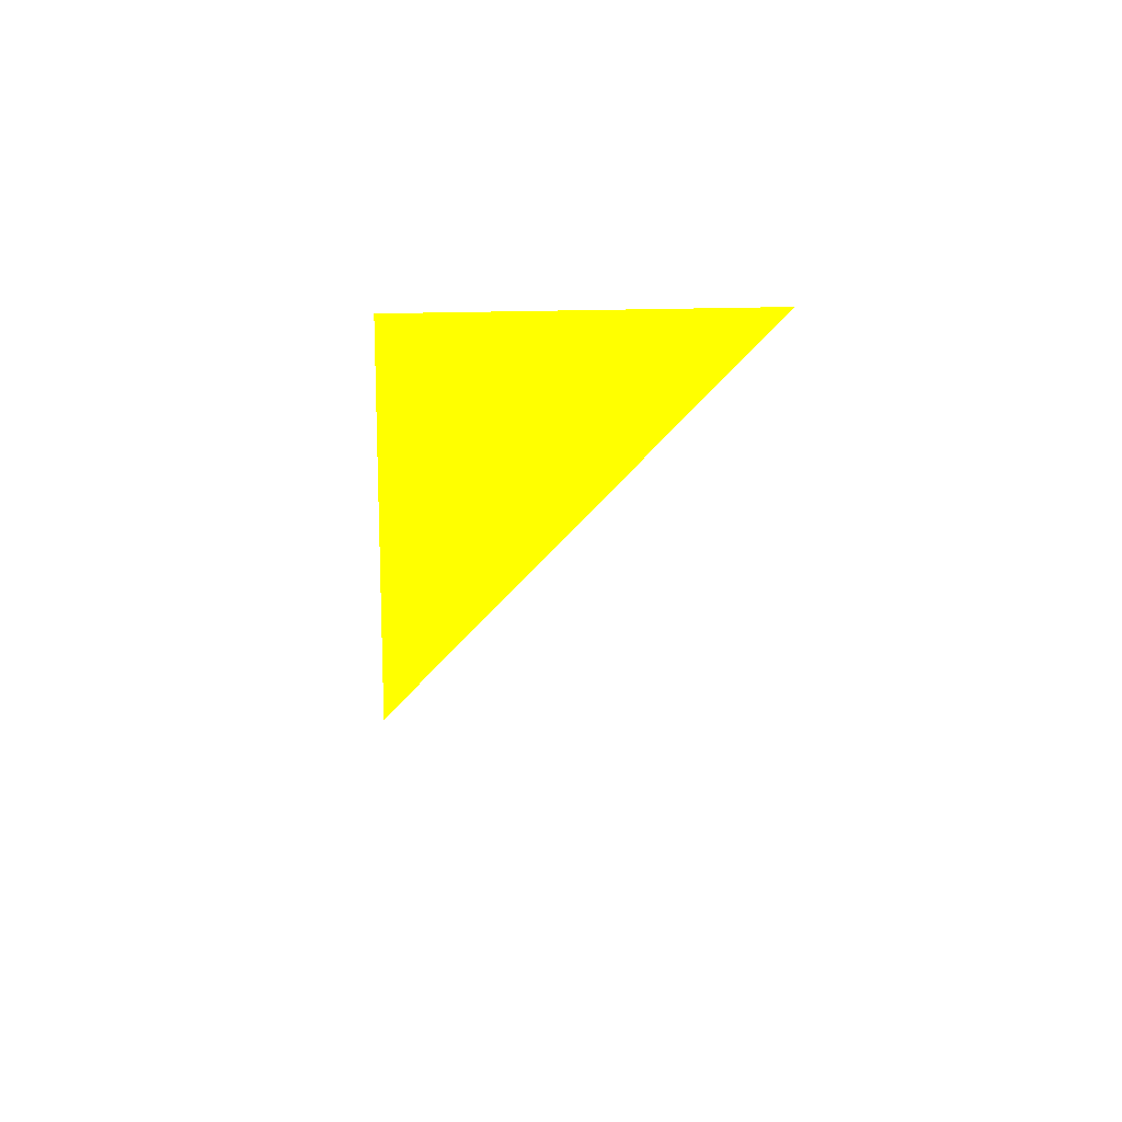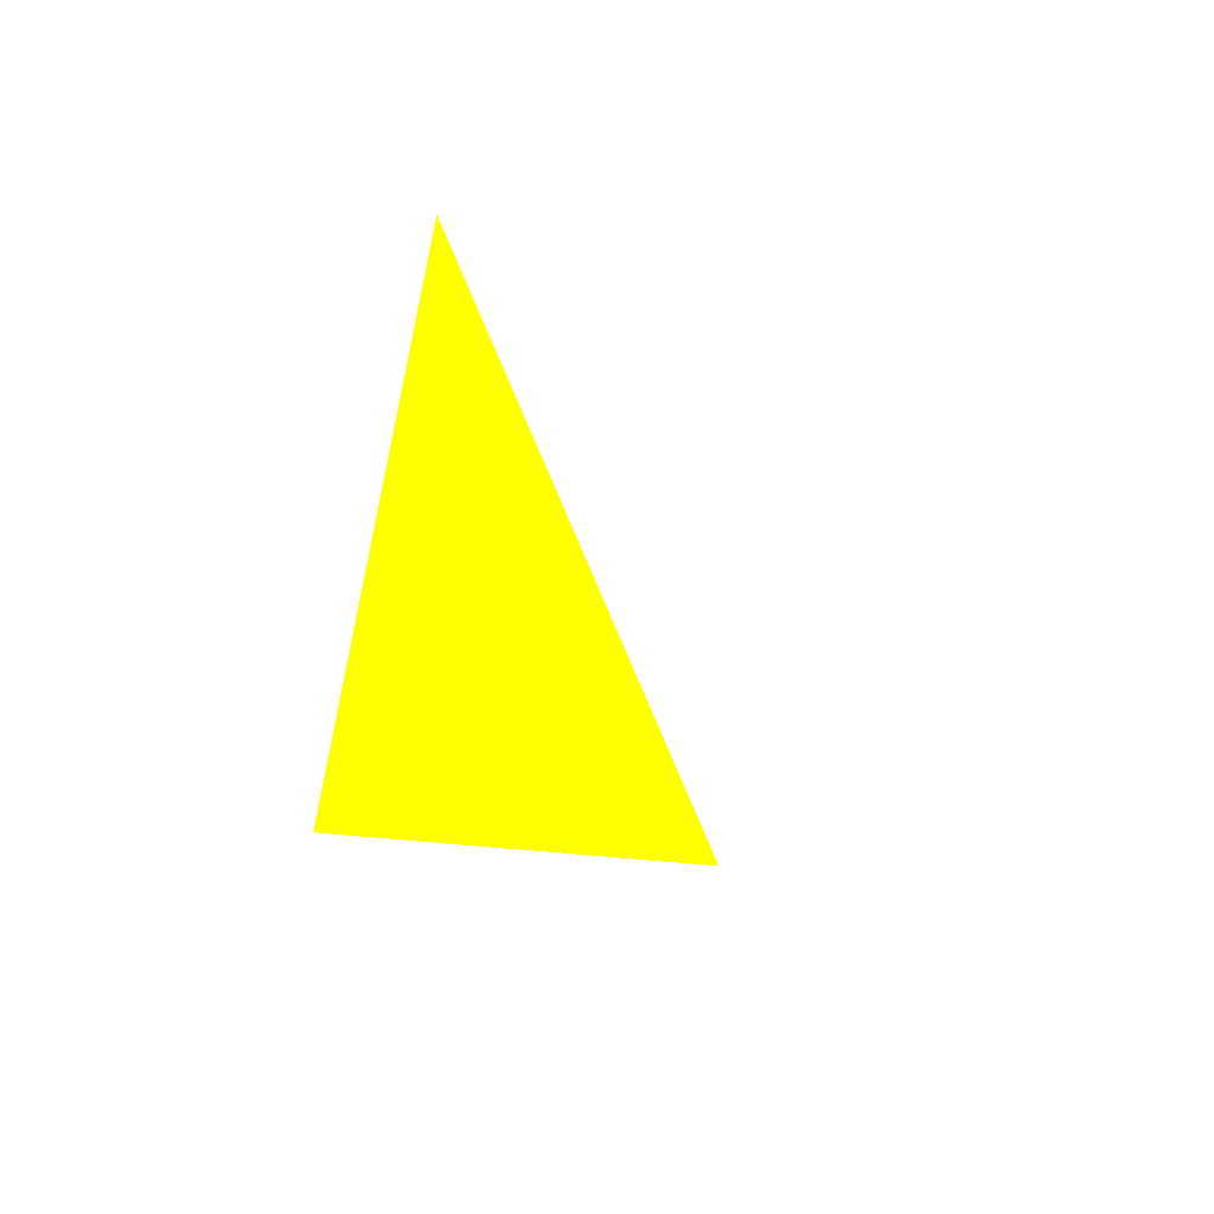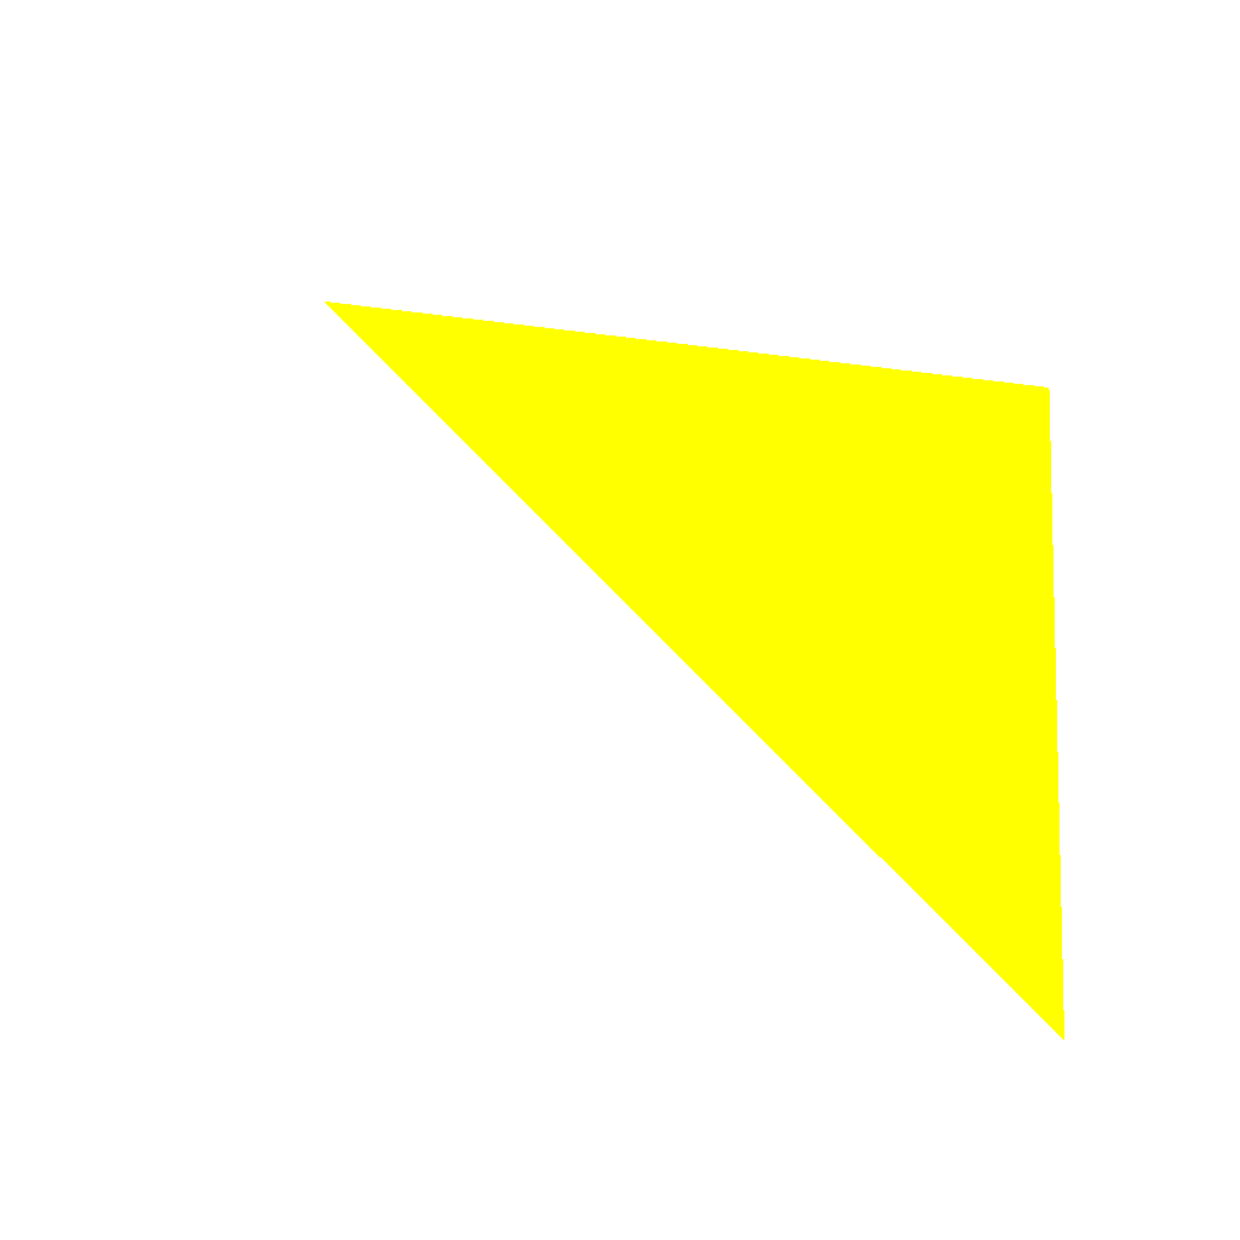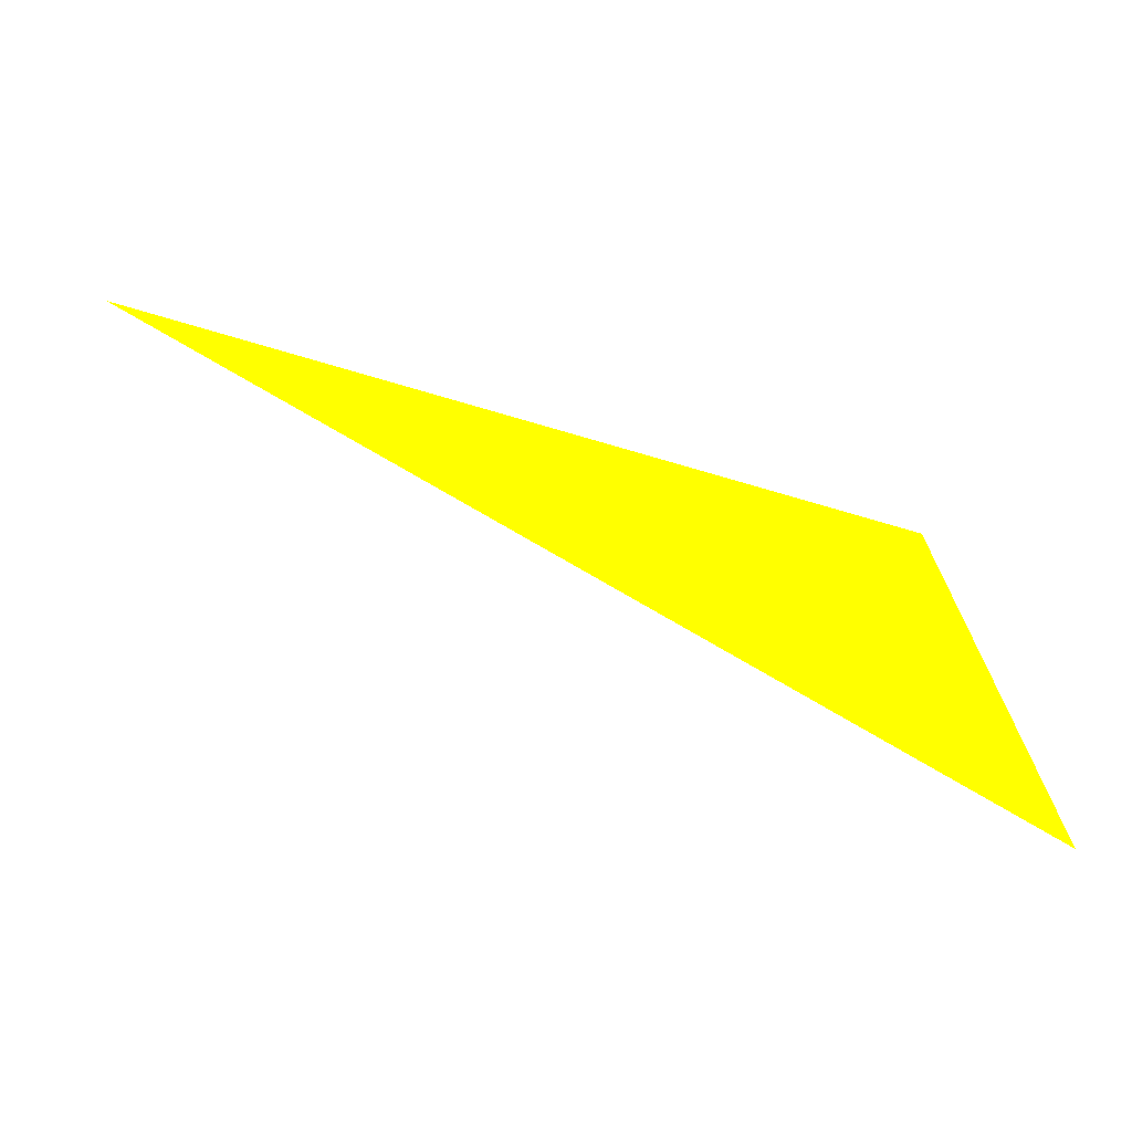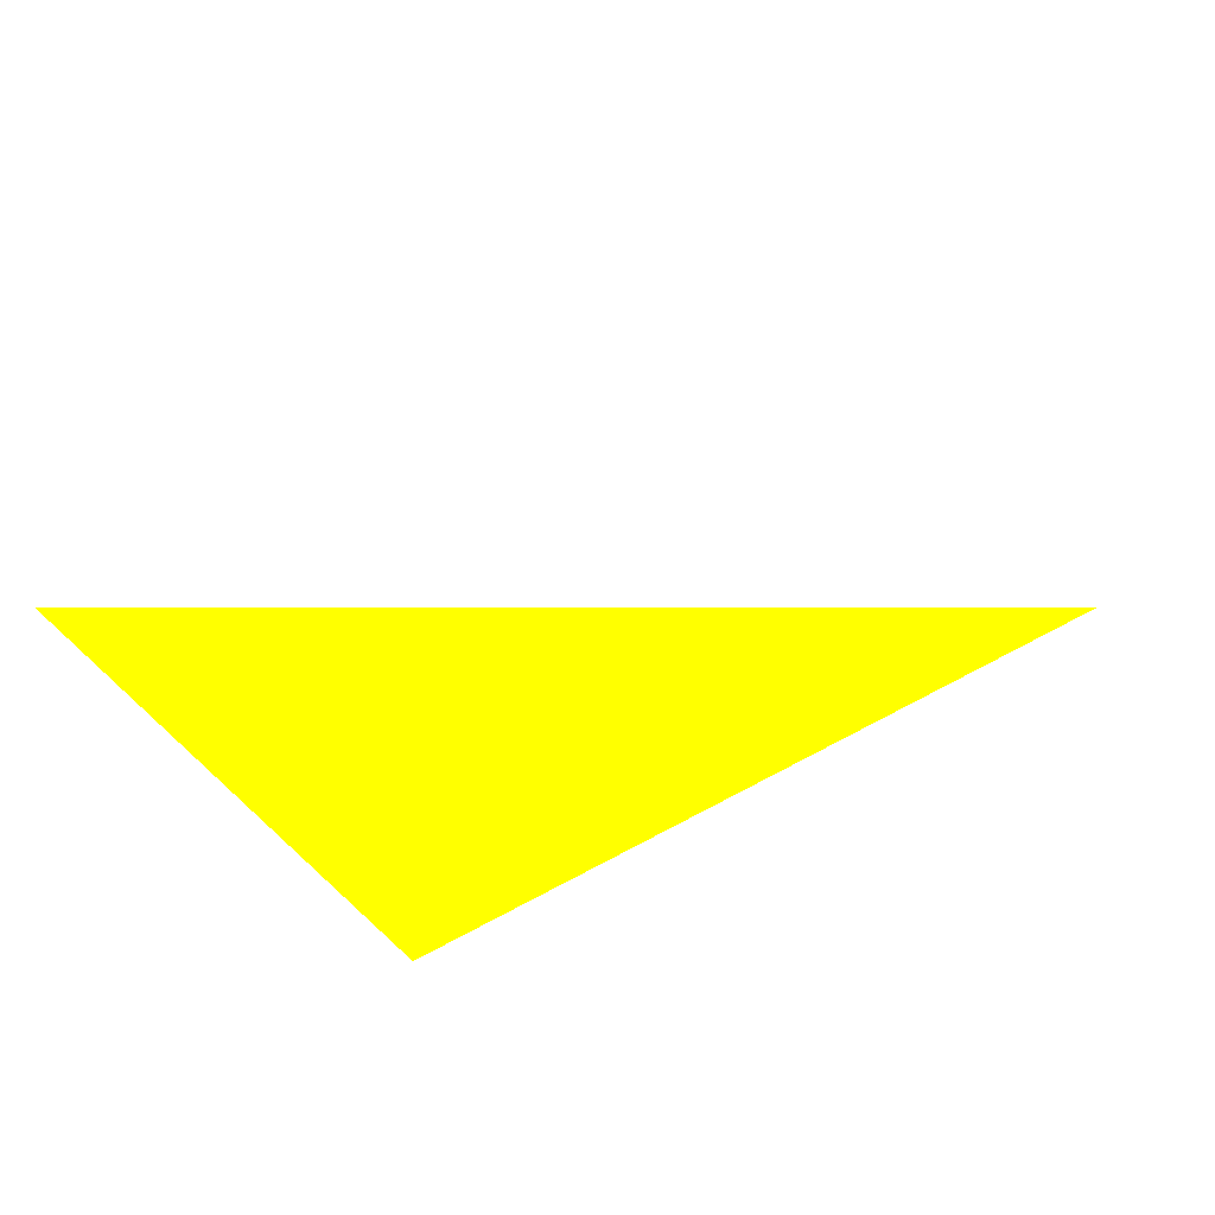
<metadata>
{"format":"obj","ext":"obj","renderer":"f3d","projection":"perspective","resolution":1024,"background":"white","views":[{"elev":6.3,"azim":55.9,"up":"+Z"},{"elev":-47.3,"azim":77.4,"up":"+Y"},{"elev":13.4,"azim":-143.2,"up":"+Z"},{"elev":-44.0,"azim":151.6,"up":"+Z"},{"elev":43.0,"azim":-39.8,"up":"+Y"}]}
</metadata>
<code>
o geometry_0
v 6.125e+05 5.855e+06 656.8 1 1 0
v 6.125e+05 5.855e+06 664 1 1 0
v 6.125e+05 5.855e+06 664 1 1 0
f 1 3 2
f 1 2 3

</code>
